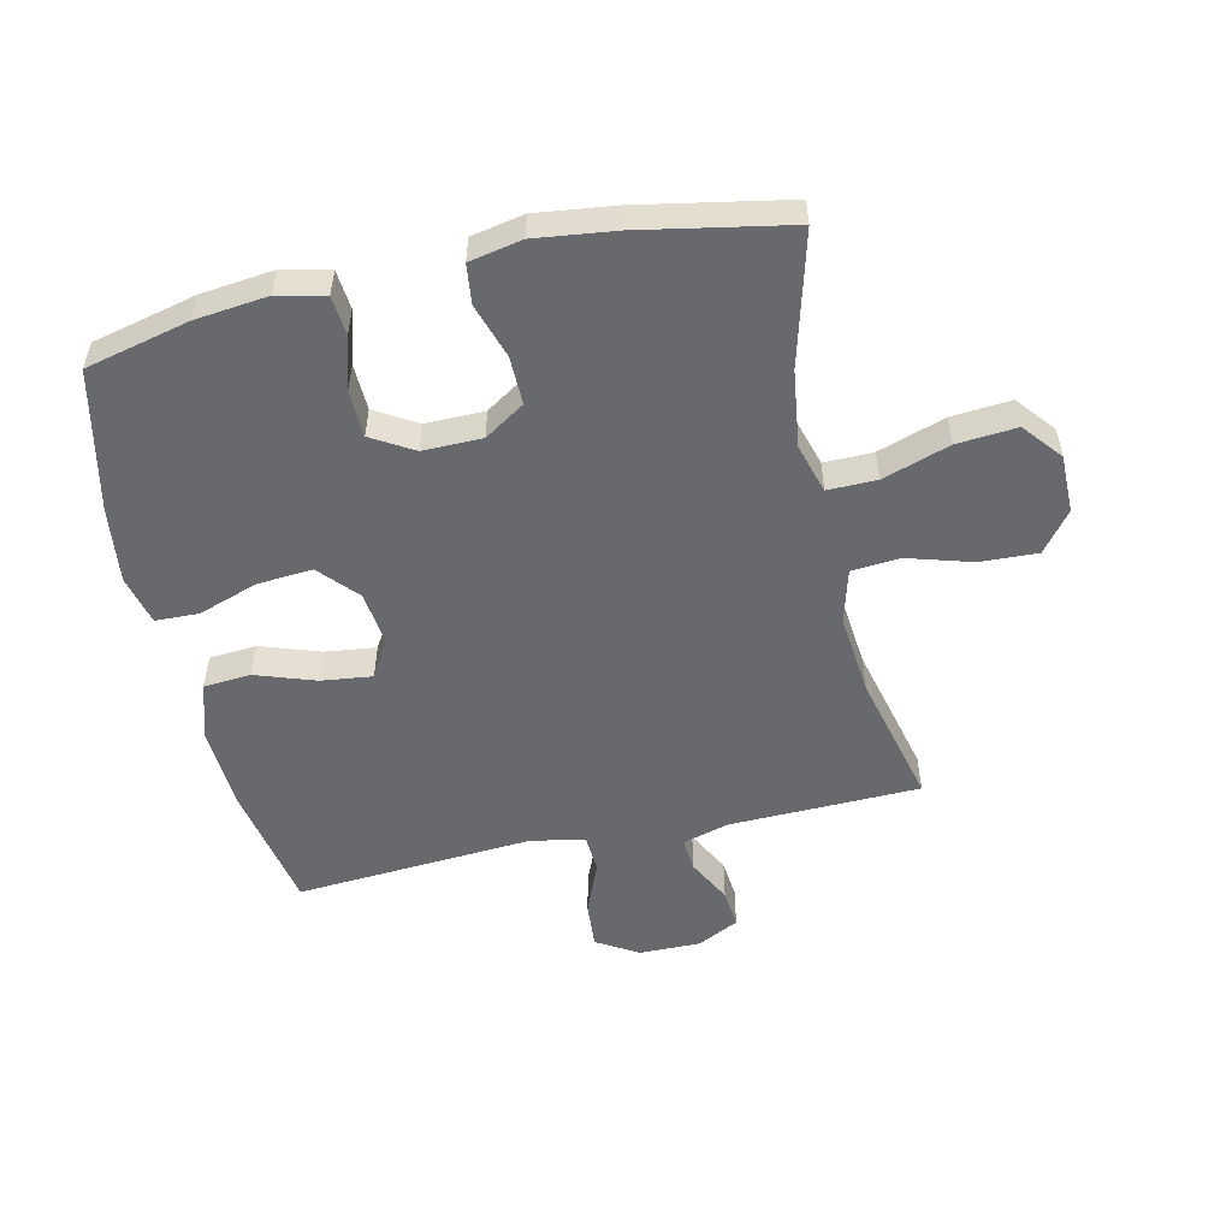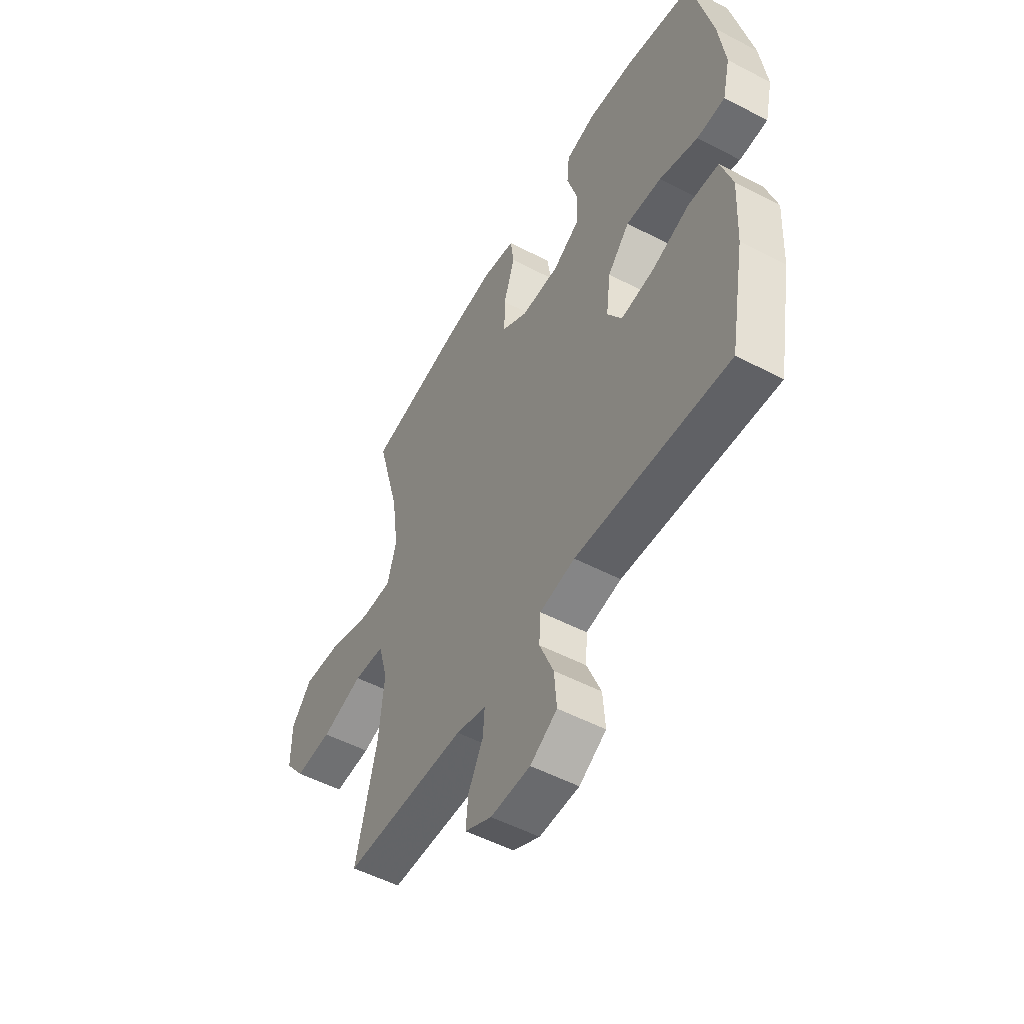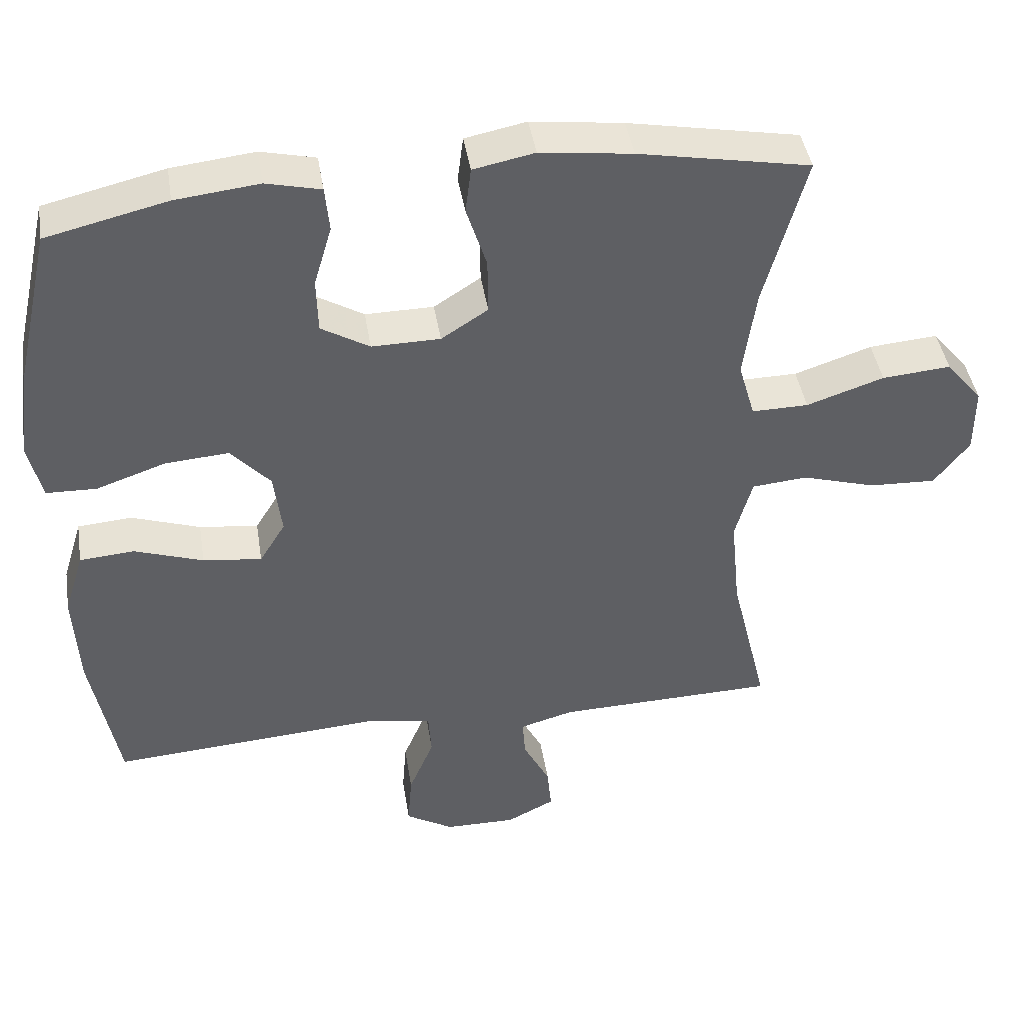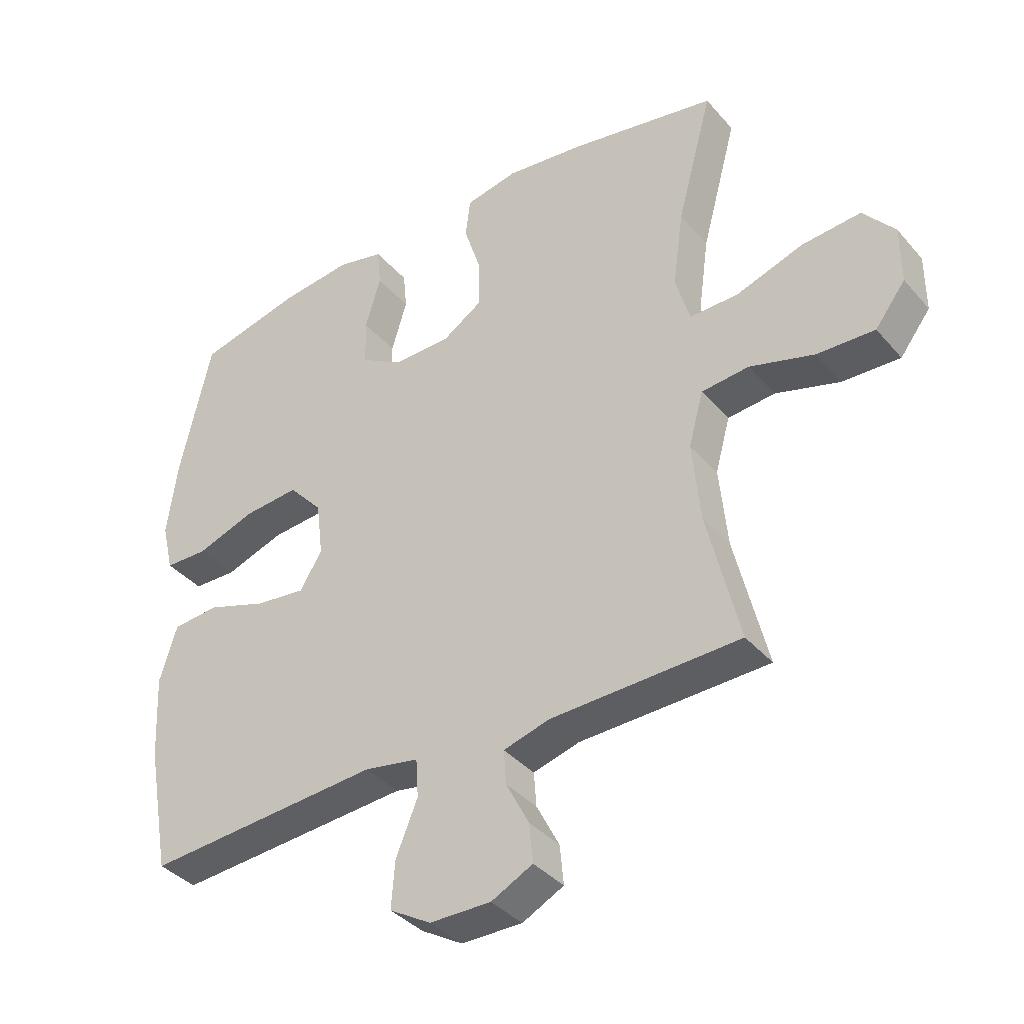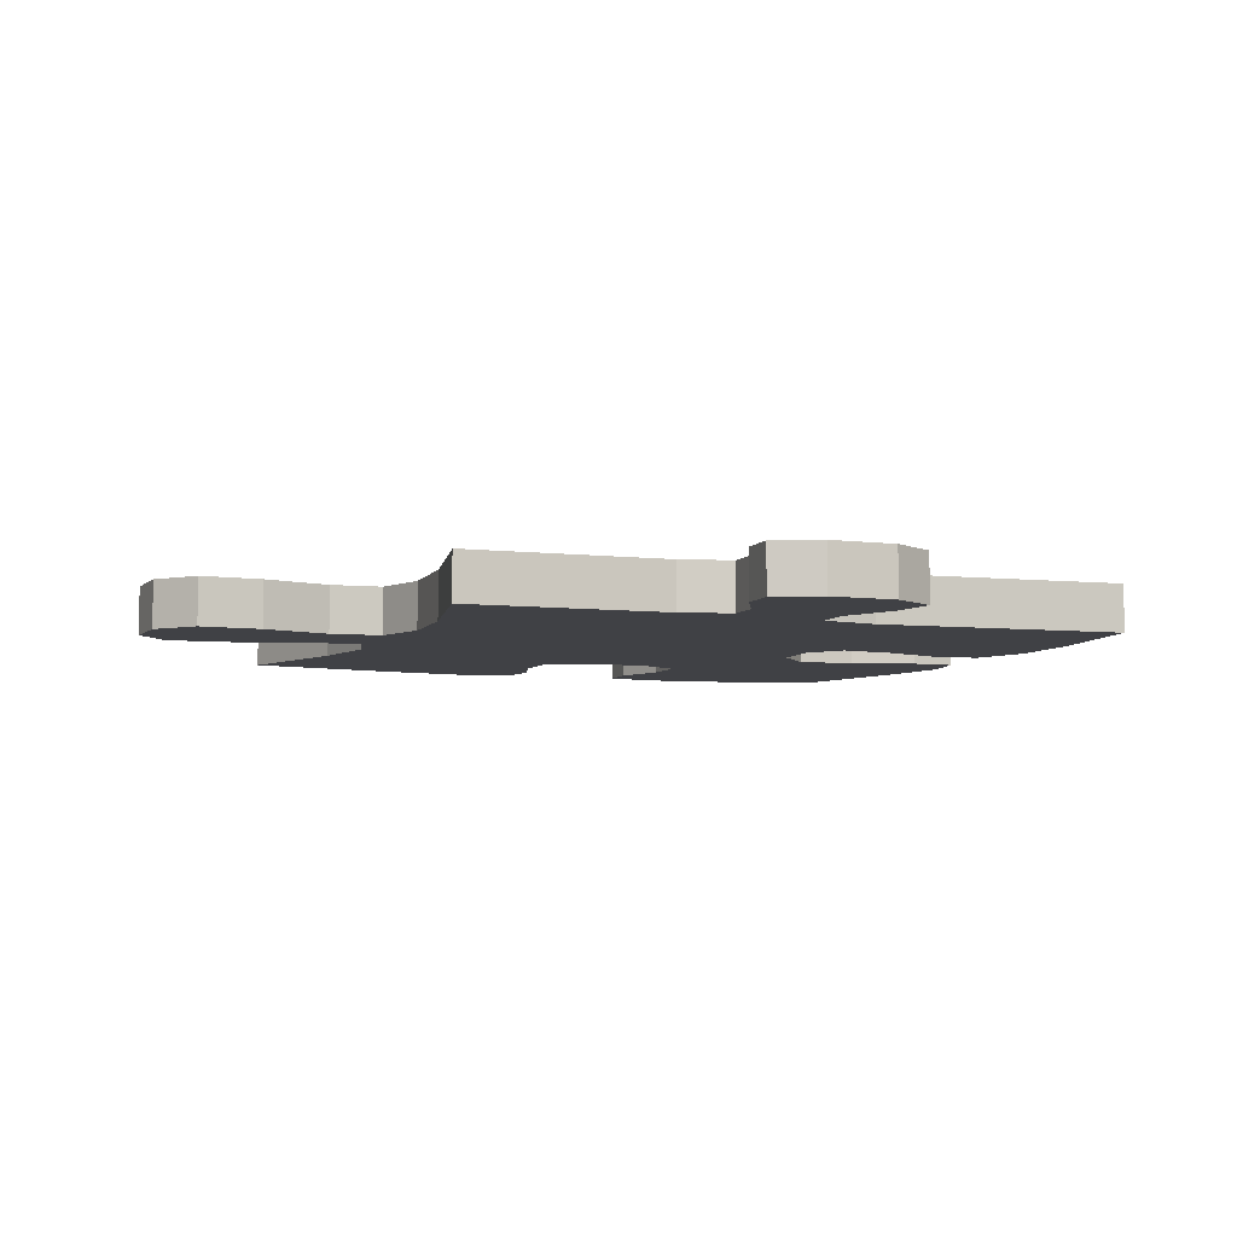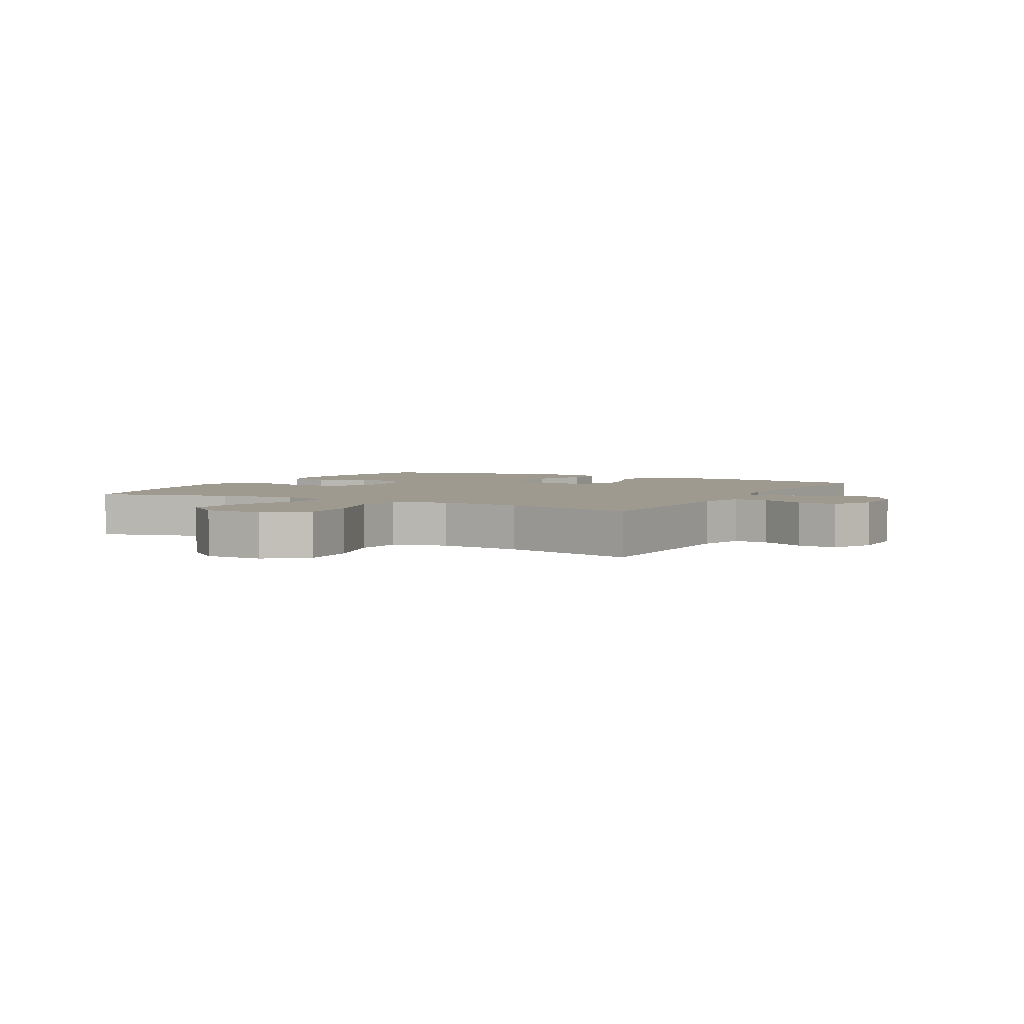
<metadata>
{"format":"obj","ext":"obj","renderer":"f3d","projection":"perspective","resolution":1024,"background":"white","views":[{"elev":-52.7,"azim":12.7,"up":"+Y"},{"elev":-52.5,"azim":-119.4,"up":"+Z"},{"elev":43.3,"azim":-9.1,"up":"+Z"},{"elev":-37.9,"azim":35.7,"up":"+Z"},{"elev":-5.9,"azim":157.7,"up":"+Y"},{"elev":3.6,"azim":118.5,"up":"+Y"}]}
</metadata>
<code>
v -0.5 0.07 -0.5
v -0.538 0.07 -0.292
v -0.545 0.07 -0.155
v -0.517 0.07 -0.064
v -0.441 0.07 -0.058
v -0.345 0.07 -0.091
v -0.263 0.07 -0.101
v -0.227 0.07 -0.042
v -0.238 0.07 0.047
v -0.293 0.07 0.108
v -0.382 0.07 0.101
v -0.478 0.07 0.068
v -0.548 0.07 0.07
v -0.567 0.07 0.15
v -0.551 0.07 0.273
v -0.5 0.07 0.5
v -0.332 0.07 0.54
v -0.216 0.07 0.553
v -0.14 0.07 0.535
v -0.134 0.07 0.472
v -0.159 0.07 0.387
v -0.157 0.07 0.311
v -0.09 0.07 0.271
v 0.005 0.07 0.272
v 0.07 0.07 0.314
v 0.069 0.07 0.392
v 0.041 0.07 0.48
v 0.049 0.07 0.544
v 0.134 0.07 0.561
v 0.262 0.07 0.545
v 0.5 0.07 0.5
v 0.442 0.07 0.286
v 0.425 0.07 0.162
v 0.448 0.07 0.082
v 0.527 0.07 0.083
v 0.635 0.07 0.119
v 0.731 0.07 0.127
v 0.782 0.07 0.065
v 0.782 0.07 -0.029
v 0.733 0.07 -0.093
v 0.64 0.07 -0.089
v 0.536 0.07 -0.058
v 0.459 0.07 -0.065
v 0.435 0.07 -0.152
v 0.448 0.07 -0.284
v 0.5 0.07 -0.5
v 0.194 0.07 -0.508
v 0.119 0.07 -0.529
v 0.123 0.07 -0.584
v 0.16 0.07 -0.656
v 0.166 0.07 -0.719
v 0.099 0.07 -0.753
v 0 0.07 -0.752
v -0.067 0.07 -0.712
v -0.061 0.07 -0.636
v -0.026 0.07 -0.551
v -0.03 0.07 -0.489
v -0.118 0.07 -0.473
v -0.5 0 -0.5
v -0.538 0 -0.292
v -0.545 0 -0.155
v -0.517 0 -0.064
v -0.441 0 -0.058
v -0.345 0 -0.091
v -0.263 0 -0.101
v -0.227 0 -0.042
v -0.238 0 0.047
v -0.293 0 0.108
v -0.382 0 0.101
v -0.478 0 0.068
v -0.548 0 0.07
v -0.567 0 0.15
v -0.551 0 0.273
v -0.5 0 0.5
v -0.332 0 0.54
v -0.216 0 0.553
v -0.14 0 0.535
v -0.134 0 0.472
v -0.159 0 0.387
v -0.157 0 0.311
v -0.09 0 0.271
v 0.005 0 0.272
v 0.07 0 0.314
v 0.069 0 0.392
v 0.041 0 0.48
v 0.049 0 0.544
v 0.134 0 0.561
v 0.262 0 0.545
v 0.5 0 0.5
v 0.442 0 0.286
v 0.425 0 0.162
v 0.448 0 0.082
v 0.527 0 0.083
v 0.635 0 0.119
v 0.731 0 0.127
v 0.782 0 0.065
v 0.782 0 -0.029
v 0.733 0 -0.093
v 0.64 0 -0.089
v 0.536 0 -0.058
v 0.459 0 -0.065
v 0.435 0 -0.152
v 0.448 0 -0.284
v 0.5 0 -0.5
v 0.194 0 -0.508
v 0.119 0 -0.529
v 0.123 0 -0.584
v 0.16 0 -0.656
v 0.166 0 -0.719
v 0.099 0 -0.753
v 0 0 -0.752
v -0.067 0 -0.712
v -0.061 0 -0.636
v -0.026 0 -0.551
v -0.03 0 -0.489
v -0.118 0 -0.473
f 54 55 56
f 53 54 56
f 52 53 56
f 51 52 56
f 50 51 56
f 49 50 56
f 48 49 56 57
f 47 48 57
f 47 57 58
f 46 47 58
f 45 46 58
f 40 41 42
f 39 40 42
f 38 39 42
f 37 38 42
f 36 37 42
f 35 36 42
f 34 35 42 43
f 33 34 43 44
f 30 31 32
f 29 30 32
f 28 29 32
f 27 28 32
f 26 27 32
f 25 26 32 33
f 24 25 33 44
f 19 20 21
f 18 19 21
f 17 18 21
f 16 17 21
f 15 16 21
f 14 15 21
f 13 14 21
f 12 13 21
f 11 12 21
f 10 11 21 22
f 9 10 22 23
f 4 5 6
f 3 4 6
f 2 3 6
f 1 2 6
f 58 1 6
f 58 6 7
f 44 45 58
f 24 44 58
f 23 24 58
f 9 23 58
f 8 9 58
f 7 8 58
f 114 113 112
f 114 112 111
f 114 111 110
f 114 110 109
f 114 109 108
f 114 108 107
f 115 114 107 106
f 115 106 105
f 116 115 105
f 116 105 104
f 116 104 103
f 100 99 98
f 100 98 97
f 100 97 96
f 100 96 95
f 100 95 94
f 100 94 93
f 101 100 93 92
f 102 101 92 91
f 90 89 88
f 90 88 87
f 90 87 86
f 90 86 85
f 90 85 84
f 91 90 84 83
f 102 91 83 82
f 79 78 77
f 79 77 76
f 79 76 75
f 79 75 74
f 79 74 73
f 79 73 72
f 79 72 71
f 79 71 70
f 79 70 69
f 80 79 69 68
f 81 80 68 67
f 64 63 62
f 64 62 61
f 64 61 60
f 64 60 59
f 64 59 116
f 65 64 116
f 116 103 102
f 116 102 82
f 116 82 81
f 116 81 67
f 116 67 66
f 116 66 65
f 1 59 60 2
f 2 60 61 3
f 3 61 62 4
f 4 62 63 5
f 5 63 64 6
f 6 64 65 7
f 7 65 66 8
f 8 66 67 9
f 9 67 68 10
f 10 68 69 11
f 11 69 70 12
f 12 70 71 13
f 13 71 72 14
f 14 72 73 15
f 15 73 74 16
f 16 74 75 17
f 17 75 76 18
f 18 76 77 19
f 19 77 78 20
f 20 78 79 21
f 21 79 80 22
f 22 80 81 23
f 23 81 82 24
f 24 82 83 25
f 25 83 84 26
f 26 84 85 27
f 27 85 86 28
f 28 86 87 29
f 29 87 88 30
f 30 88 89 31
f 31 89 90 32
f 32 90 91 33
f 33 91 92 34
f 34 92 93 35
f 35 93 94 36
f 36 94 95 37
f 37 95 96 38
f 38 96 97 39
f 39 97 98 40
f 40 98 99 41
f 41 99 100 42
f 42 100 101 43
f 43 101 102 44
f 44 102 103 45
f 45 103 104 46
f 46 104 105 47
f 47 105 106 48
f 48 106 107 49
f 49 107 108 50
f 50 108 109 51
f 51 109 110 52
f 52 110 111 53
f 53 111 112 54
f 54 112 113 55
f 55 113 114 56
f 56 114 115 57
f 57 115 116 58
f 58 116 59 1

</code>
